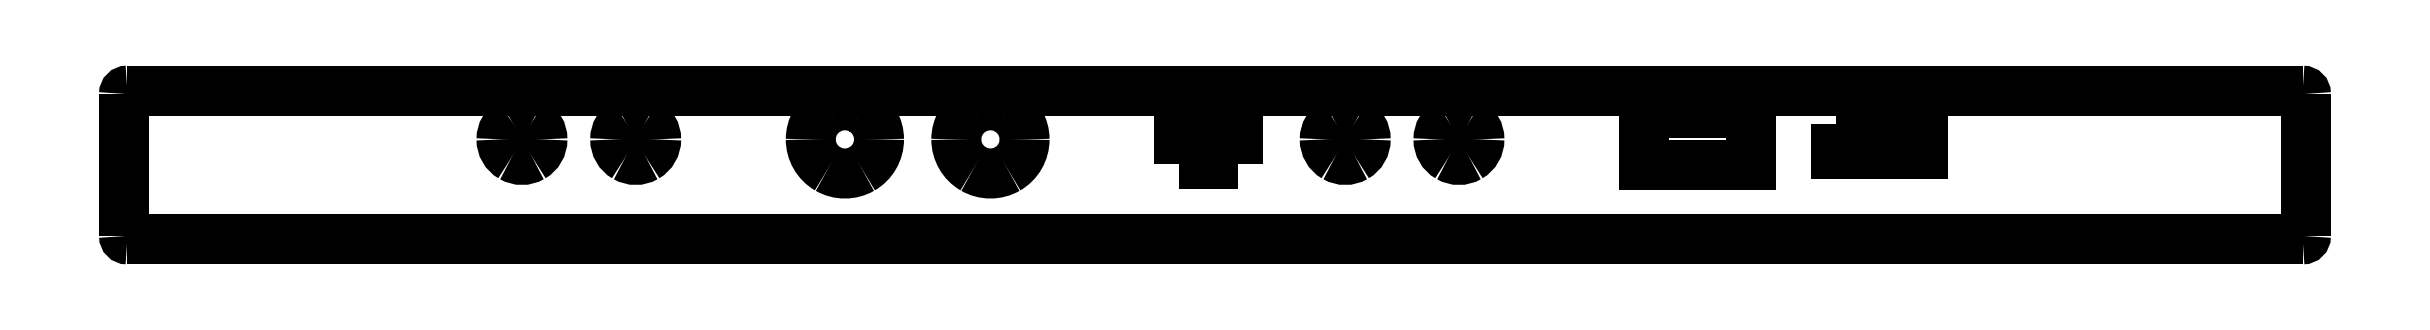
<metadata>
{"format":"dxf","ext":"dxf","renderer":"ezdxf+matplotlib","layout":"modelspace","background":"white","min_lineweight":24,"dpi":150}
</metadata>
<code>
0
SECTION
2
ENTITIES
0
LWPOLYLINE
8
doublure
90
2
70
0
10
245.1
20
16.63
30
0
10
232.1
20
16.63
30
0
0
LWPOLYLINE
8
doublure
90
3
70
0
10
245.1
20
16.63
30
0
10
245.1
20
27.63
30
0
10
232.1
20
27.63
30
0
0
SPLINE
8
doublure
70
8
71
3
72
8
73
4
74
0
40
0
40
0
40
0
40
0
40
1
40
1
40
1
40
1
10
198.1
20
22.13
30
0
10
198.1
20
24.81
30
0
10
196.7
20
27.29
30
0
10
194.4
20
28.63
30
0
0
SPLINE
8
doublure
70
8
71
3
72
8
73
4
74
0
40
0
40
0
40
0
40
0
40
1
40
1
40
1
40
1
10
194.4
20
28.63
30
0
10
192.1
20
29.97
30
0
10
189.2
20
29.97
30
0
10
186.9
20
28.63
30
0
0
SPLINE
8
doublure
70
8
71
3
72
8
73
4
74
0
40
0
40
0
40
0
40
0
40
1
40
1
40
1
40
1
10
186.9
20
28.63
30
0
10
184.6
20
27.29
30
0
10
183.1
20
24.81
30
0
10
183.1
20
22.13
30
0
0
SPLINE
8
doublure
70
8
71
3
72
8
73
4
74
0
40
0
40
0
40
0
40
0
40
1
40
1
40
1
40
1
10
183.1
20
22.13
30
0
10
183.1
20
19.45
30
0
10
184.6
20
16.98
30
0
10
186.9
20
15.64
30
0
0
SPLINE
8
doublure
70
8
71
3
72
8
73
4
74
0
40
0
40
0
40
0
40
0
40
1
40
1
40
1
40
1
10
186.9
20
15.64
30
0
10
189.2
20
14.3
30
0
10
192.1
20
14.3
30
0
10
194.4
20
15.64
30
0
0
SPLINE
8
doublure
70
8
71
3
72
8
73
4
74
0
40
0
40
0
40
0
40
0
40
1
40
1
40
1
40
1
10
194.4
20
15.64
30
0
10
196.7
20
16.98
30
0
10
198.1
20
19.45
30
0
10
198.1
20
22.13
30
0
0
LWPOLYLINE
8
doublure
90
2
70
0
10
232.1
20
16.63
30
0
10
232.1
20
27.63
30
0
0
SPLINE
8
doublure
70
8
71
3
72
8
73
4
74
0
40
0
40
0
40
0
40
0
40
1
40
1
40
1
40
1
10
166.1
20
22.13
30
0
10
166.1
20
24.81
30
0
10
164.7
20
27.29
30
0
10
162.4
20
28.63
30
0
0
SPLINE
8
doublure
70
8
71
3
72
8
73
4
74
0
40
0
40
0
40
0
40
0
40
1
40
1
40
1
40
1
10
162.4
20
28.63
30
0
10
160.1
20
29.97
30
0
10
157.2
20
29.97
30
0
10
154.9
20
28.63
30
0
0
SPLINE
8
doublure
70
8
71
3
72
8
73
4
74
0
40
0
40
0
40
0
40
0
40
1
40
1
40
1
40
1
10
154.9
20
28.63
30
0
10
152.6
20
27.29
30
0
10
151.1
20
24.81
30
0
10
151.1
20
22.13
30
0
0
SPLINE
8
doublure
70
8
71
3
72
8
73
4
74
0
40
0
40
0
40
0
40
0
40
1
40
1
40
1
40
1
10
151.1
20
22.13
30
0
10
151.1
20
19.45
30
0
10
152.6
20
16.98
30
0
10
154.9
20
15.63
30
0
0
SPLINE
8
doublure
70
8
71
3
72
8
73
4
74
0
40
0
40
0
40
0
40
0
40
1
40
1
40
1
40
1
10
154.9
20
15.63
30
0
10
157.2
20
14.29
30
0
10
160.1
20
14.29
30
0
10
162.4
20
15.63
30
0
0
SPLINE
8
doublure
70
8
71
3
72
8
73
4
74
0
40
0
40
0
40
0
40
0
40
1
40
1
40
1
40
1
10
162.4
20
15.63
30
0
10
164.7
20
16.98
30
0
10
166.1
20
19.45
30
0
10
166.1
20
22.13
30
0
0
LWPOLYLINE
8
doublure
90
1
70
1
10
198.1
20
22.13
30
0
0
SPLINE
8
doublure
70
8
71
3
72
8
73
4
74
0
40
0
40
0
40
0
40
0
40
1
40
1
40
1
40
1
10
298.1
20
22.13
30
0
10
298.1
20
23.74
30
0
10
297.3
20
25.23
30
0
10
295.9
20
26.04
30
0
0
SPLINE
8
doublure
70
8
71
3
72
8
73
4
74
0
40
0
40
0
40
0
40
0
40
1
40
1
40
1
40
1
10
295.9
20
26.04
30
0
10
294.5
20
26.84
30
0
10
292.8
20
26.84
30
0
10
291.4
20
26.04
30
0
0
SPLINE
8
doublure
70
8
71
3
72
8
73
4
74
0
40
0
40
0
40
0
40
0
40
1
40
1
40
1
40
1
10
291.4
20
26.04
30
0
10
290
20
25.23
30
0
10
289.1
20
23.74
30
0
10
289.1
20
22.13
30
0
0
SPLINE
8
doublure
70
8
71
3
72
8
73
4
74
0
40
0
40
0
40
0
40
0
40
1
40
1
40
1
40
1
10
289.1
20
22.13
30
0
10
289.1
20
20.52
30
0
10
290
20
19.03
30
0
10
291.4
20
18.23
30
0
0
SPLINE
8
doublure
70
8
71
3
72
8
73
4
74
0
40
0
40
0
40
0
40
0
40
1
40
1
40
1
40
1
10
291.4
20
18.23
30
0
10
292.8
20
17.42
30
0
10
294.5
20
17.42
30
0
10
295.9
20
18.23
30
0
0
SPLINE
8
doublure
70
8
71
3
72
8
73
4
74
0
40
0
40
0
40
0
40
0
40
1
40
1
40
1
40
1
10
295.9
20
18.23
30
0
10
297.3
20
19.03
30
0
10
298.1
20
20.52
30
0
10
298.1
20
22.13
30
0
0
LWPOLYLINE
8
doublure
90
1
70
1
10
166.1
20
22.13
30
0
0
SPLINE
8
doublure
70
8
71
3
72
8
73
4
74
0
40
0
40
0
40
0
40
0
40
1
40
1
40
1
40
1
10
273.1
20
22.13
30
0
10
273.1
20
23.74
30
0
10
272.3
20
25.23
30
0
10
270.9
20
26.03
30
0
0
SPLINE
8
doublure
70
8
71
3
72
8
73
4
74
0
40
0
40
0
40
0
40
0
40
1
40
1
40
1
40
1
10
270.9
20
26.03
30
0
10
269.5
20
26.84
30
0
10
267.8
20
26.84
30
0
10
266.4
20
26.03
30
0
0
SPLINE
8
doublure
70
8
71
3
72
8
73
4
74
0
40
0
40
0
40
0
40
0
40
1
40
1
40
1
40
1
10
266.4
20
26.03
30
0
10
265
20
25.23
30
0
10
264.1
20
23.74
30
0
10
264.1
20
22.13
30
0
0
SPLINE
8
doublure
70
8
71
3
72
8
73
4
74
0
40
0
40
0
40
0
40
0
40
1
40
1
40
1
40
1
10
264.1
20
22.13
30
0
10
264.1
20
20.52
30
0
10
265
20
19.04
30
0
10
266.4
20
18.23
30
0
0
SPLINE
8
doublure
70
8
71
3
72
8
73
4
74
0
40
0
40
0
40
0
40
0
40
1
40
1
40
1
40
1
10
266.4
20
18.23
30
0
10
267.8
20
17.43
30
0
10
269.5
20
17.43
30
0
10
270.9
20
18.23
30
0
0
SPLINE
8
doublure
70
8
71
3
72
8
73
4
74
0
40
0
40
0
40
0
40
0
40
1
40
1
40
1
40
1
10
270.9
20
18.23
30
0
10
272.3
20
19.04
30
0
10
273.1
20
20.52
30
0
10
273.1
20
22.13
30
0
0
LWPOLYLINE
8
doublure
90
1
70
1
10
298.1
20
22.13
30
0
0
SPLINE
8
doublure
70
8
71
3
72
8
73
4
74
0
40
0
40
0
40
0
40
0
40
1
40
1
40
1
40
1
10
117.1
20
22.13
30
0
10
117.1
20
23.74
30
0
10
116.3
20
25.23
30
0
10
114.9
20
26.03
30
0
0
SPLINE
8
doublure
70
8
71
3
72
8
73
4
74
0
40
0
40
0
40
0
40
0
40
1
40
1
40
1
40
1
10
114.9
20
26.03
30
0
10
113.5
20
26.84
30
0
10
111.8
20
26.84
30
0
10
110.4
20
26.03
30
0
0
SPLINE
8
doublure
70
8
71
3
72
8
73
4
74
0
40
0
40
0
40
0
40
0
40
1
40
1
40
1
40
1
10
110.4
20
26.03
30
0
10
109
20
25.23
30
0
10
108.1
20
23.74
30
0
10
108.1
20
22.13
30
0
0
SPLINE
8
doublure
70
8
71
3
72
8
73
4
74
0
40
0
40
0
40
0
40
0
40
1
40
1
40
1
40
1
10
108.1
20
22.13
30
0
10
108.1
20
20.52
30
0
10
109
20
19.04
30
0
10
110.4
20
18.23
30
0
0
SPLINE
8
doublure
70
8
71
3
72
8
73
4
74
0
40
0
40
0
40
0
40
0
40
1
40
1
40
1
40
1
10
110.4
20
18.23
30
0
10
111.8
20
17.43
30
0
10
113.5
20
17.43
30
0
10
114.9
20
18.23
30
0
0
SPLINE
8
doublure
70
8
71
3
72
8
73
4
74
0
40
0
40
0
40
0
40
0
40
1
40
1
40
1
40
1
10
114.9
20
18.23
30
0
10
116.3
20
19.04
30
0
10
117.1
20
20.52
30
0
10
117.1
20
22.13
30
0
0
LWPOLYLINE
8
doublure
90
1
70
1
10
273.1
20
22.13
30
0
0
SPLINE
8
doublure
70
8
71
3
72
8
73
4
74
0
40
0
40
0
40
0
40
0
40
1
40
1
40
1
40
1
10
92.13
20
22.13
30
0
10
92.13
20
23.74
30
0
10
91.28
20
25.23
30
0
10
89.88
20
26.03
30
0
0
SPLINE
8
doublure
70
8
71
3
72
8
73
4
74
0
40
0
40
0
40
0
40
0
40
1
40
1
40
1
40
1
10
89.88
20
26.03
30
0
10
88.49
20
26.84
30
0
10
86.77
20
26.84
30
0
10
85.38
20
26.03
30
0
0
SPLINE
8
doublure
70
8
71
3
72
8
73
4
74
0
40
0
40
0
40
0
40
0
40
1
40
1
40
1
40
1
10
85.38
20
26.03
30
0
10
83.99
20
25.23
30
0
10
83.13
20
23.74
30
0
10
83.13
20
22.13
30
0
0
SPLINE
8
doublure
70
8
71
3
72
8
73
4
74
0
40
0
40
0
40
0
40
0
40
1
40
1
40
1
40
1
10
83.13
20
22.13
30
0
10
83.13
20
20.52
30
0
10
83.99
20
19.04
30
0
10
85.38
20
18.23
30
0
0
SPLINE
8
doublure
70
8
71
3
72
8
73
4
74
0
40
0
40
0
40
0
40
0
40
1
40
1
40
1
40
1
10
85.38
20
18.23
30
0
10
86.77
20
17.43
30
0
10
88.49
20
17.43
30
0
10
89.88
20
18.23
30
0
0
SPLINE
8
doublure
70
8
71
3
72
8
73
4
74
0
40
0
40
0
40
0
40
0
40
1
40
1
40
1
40
1
10
89.88
20
18.23
30
0
10
91.28
20
19.04
30
0
10
92.13
20
20.52
30
0
10
92.13
20
22.13
30
0
0
LWPOLYLINE
8
doublure
90
1
70
1
10
117.1
20
22.13
30
0
0
LWPOLYLINE
8
doublure
90
1
70
1
10
92.13
20
22.13
30
0
0
SPLINE
8
doublure
70
8
71
3
72
8
73
4
74
0
40
0
40
0
40
0
40
0
40
1
40
1
40
1
40
1
10
479.1
20
32.84
30
0
10
479.5
20
32.84
30
0
10
479.8
20
32.53
30
0
10
479.8
20
32.13
30
0
0
LWPOLYLINE
8
doublure
90
2
70
0
10
0.8688
20
32.84
30
0
10
479.1
20
32.84
30
0
0
SPLINE
8
doublure
70
8
71
3
72
8
73
4
74
0
40
0
40
0
40
0
40
0
40
1
40
1
40
1
40
1
10
479.8
20
0.8688
30
0
10
479.8
20
0.4746
30
0
10
479.5
20
0.1572
30
0
10
479.1
20
0.1572
30
0
0
LWPOLYLINE
8
doublure
90
2
70
0
10
479.8
20
32.13
30
0
10
479.8
20
0.8688
30
0
0
SPLINE
8
doublure
70
8
71
3
72
8
73
4
74
0
40
0
40
0
40
0
40
0
40
1
40
1
40
1
40
1
10
0.8688
20
0.1572
30
0
10
0.4746
20
0.1572
30
0
10
0.1572
20
0.4746
30
0
10
0.1572
20
0.8688
30
0
0
LWPOLYLINE
8
doublure
90
2
70
0
10
479.1
20
0.1572
30
0
10
0.8688
20
0.1572
30
0
0
SPLINE
8
doublure
70
8
71
3
72
8
73
4
74
0
40
0
40
0
40
0
40
0
40
1
40
1
40
1
40
1
10
0.1572
20
32.13
30
0
10
0.1572
20
32.53
30
0
10
0.4746
20
32.84
30
0
10
0.8688
20
32.84
30
0
0
LWPOLYLINE
8
doublure
90
2
70
0
10
0.1572
20
0.8688
30
0
10
0.1572
20
32.13
30
0
0
LWPOLYLINE
8
doublure
90
1
70
1
10
0.8688
20
32.84
30
0
0
LWPOLYLINE
8
doublure
90
4
70
1
10
334.4
20
27.85
30
0
10
357.9
20
27.85
30
0
10
357.9
20
16.41
30
0
10
334.4
20
16.41
30
0
0
LWPOLYLINE
8
doublure
90
4
70
1
10
376.6
20
25.44
30
0
10
395.7
20
25.44
30
0
10
395.7
20
18.82
30
0
10
376.6
20
18.82
30
0
0
ENDSEC
0
EOF

</code>
